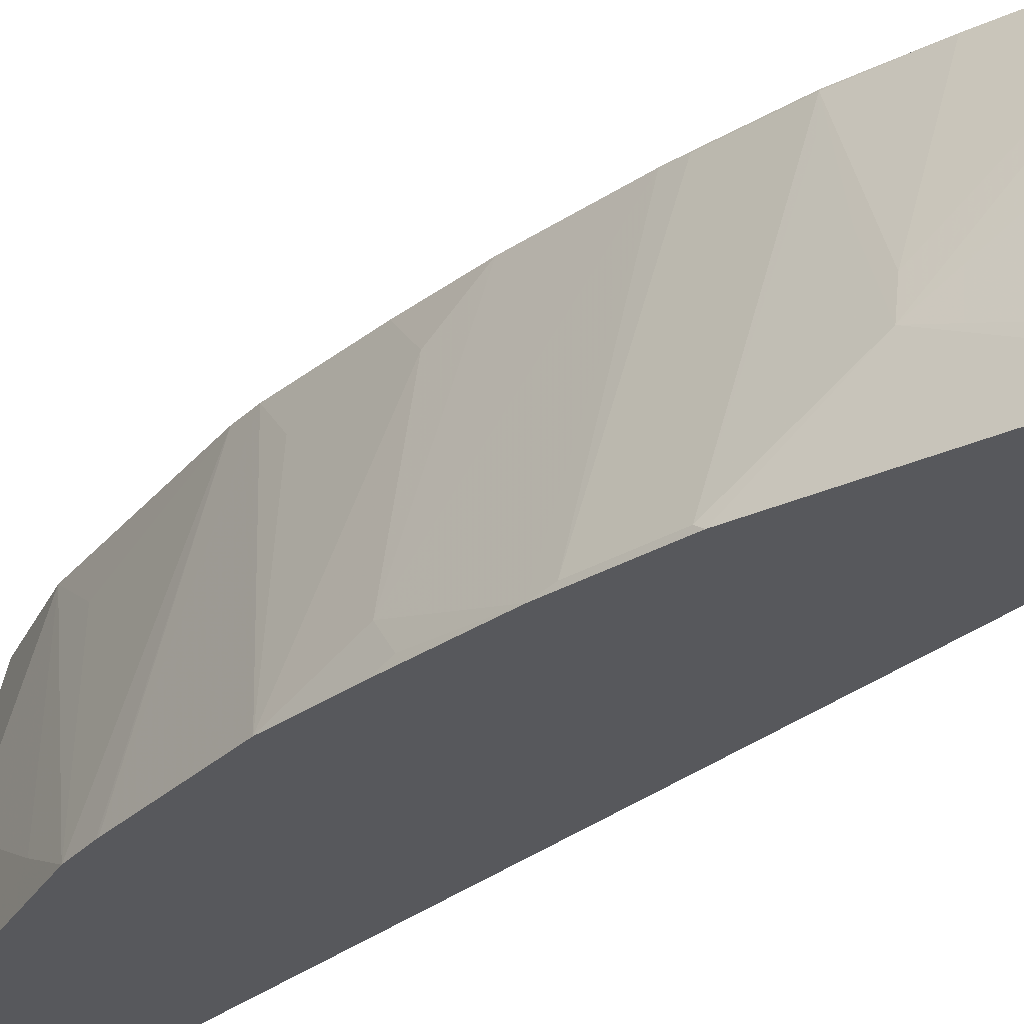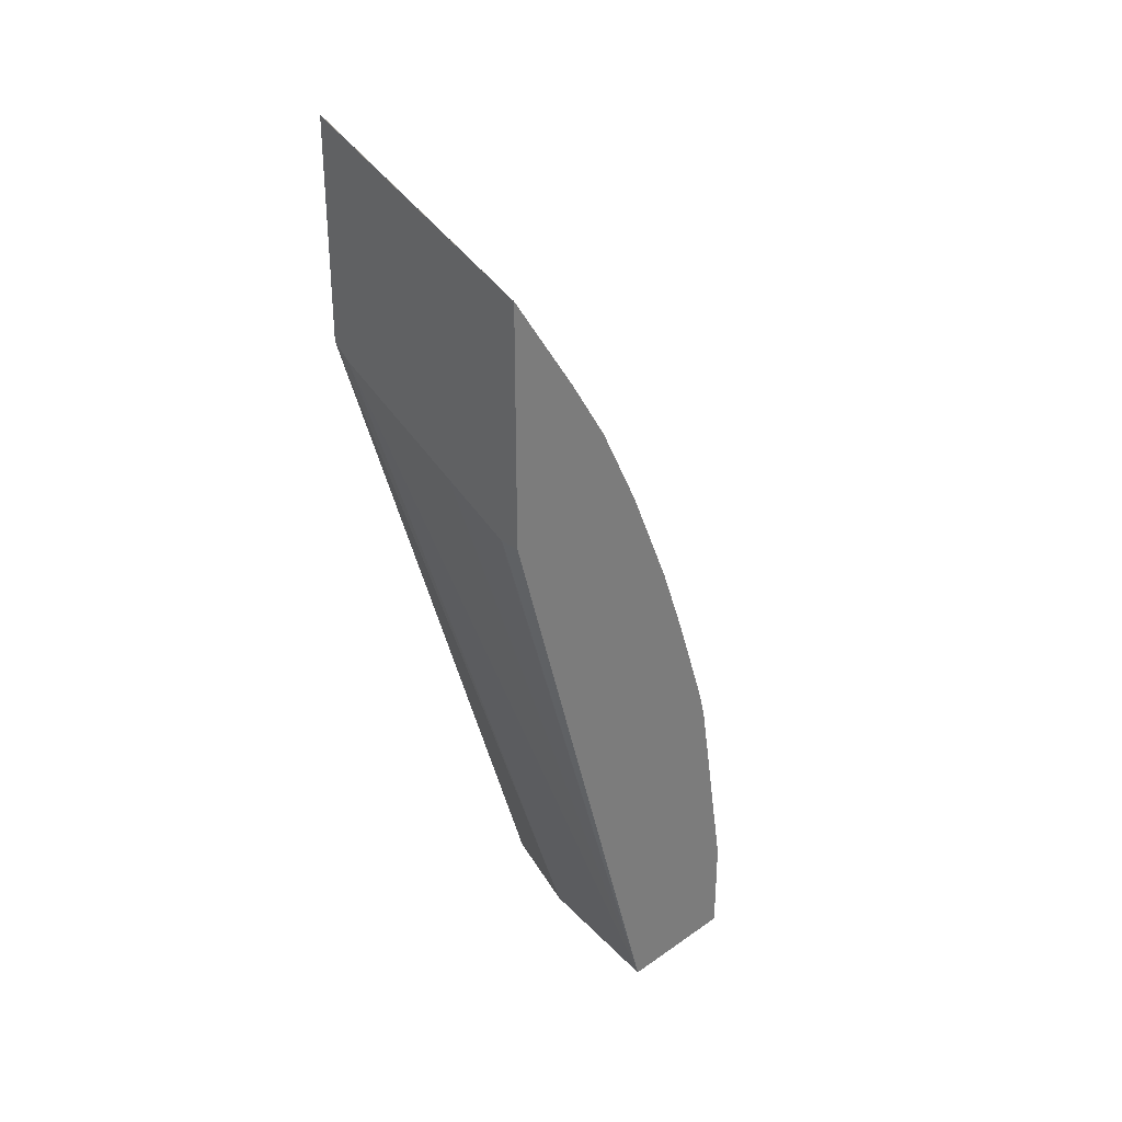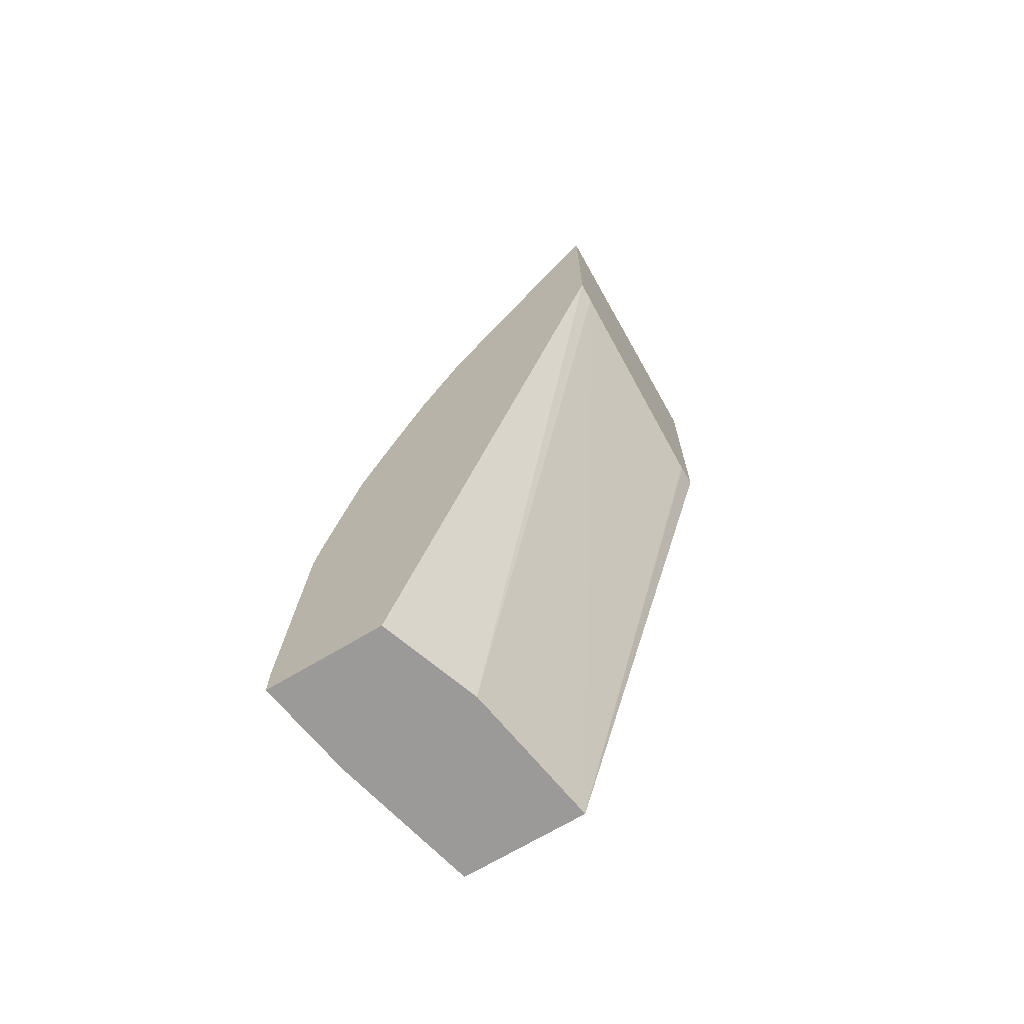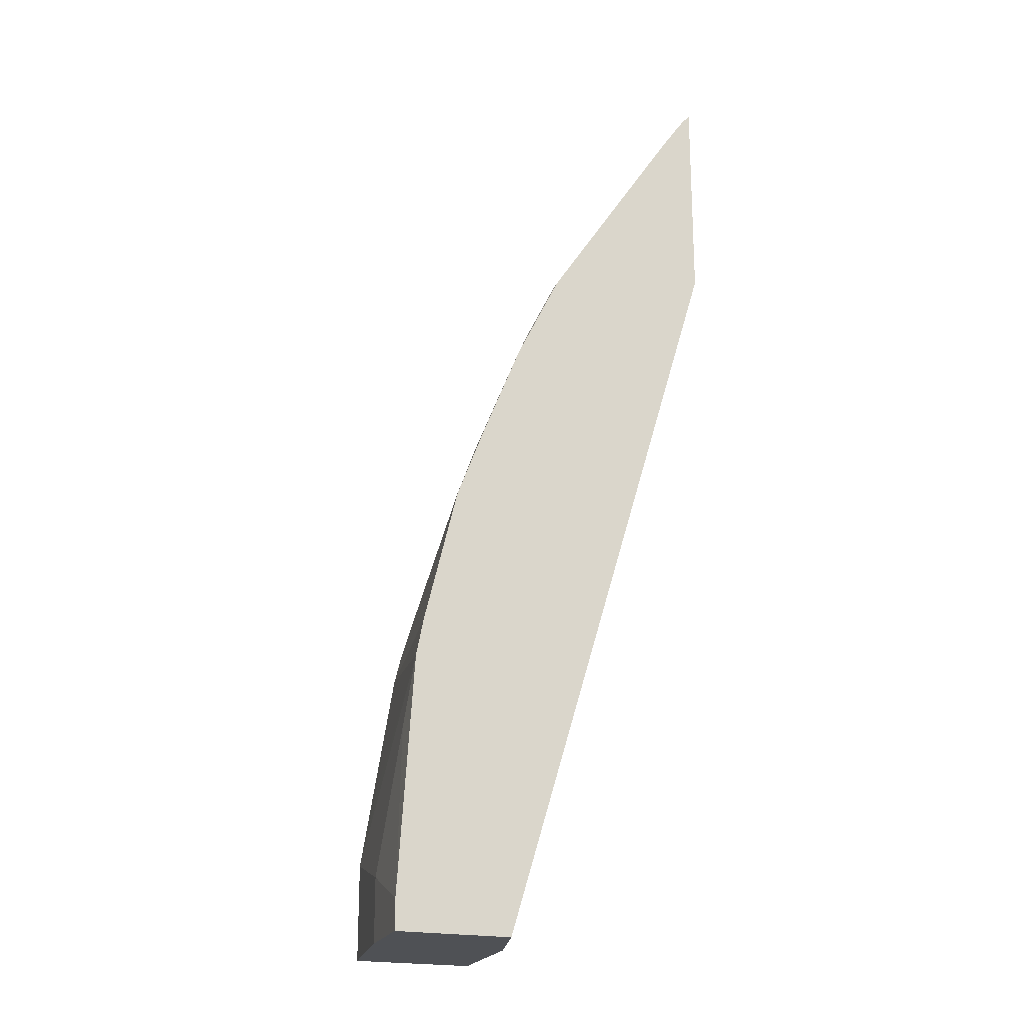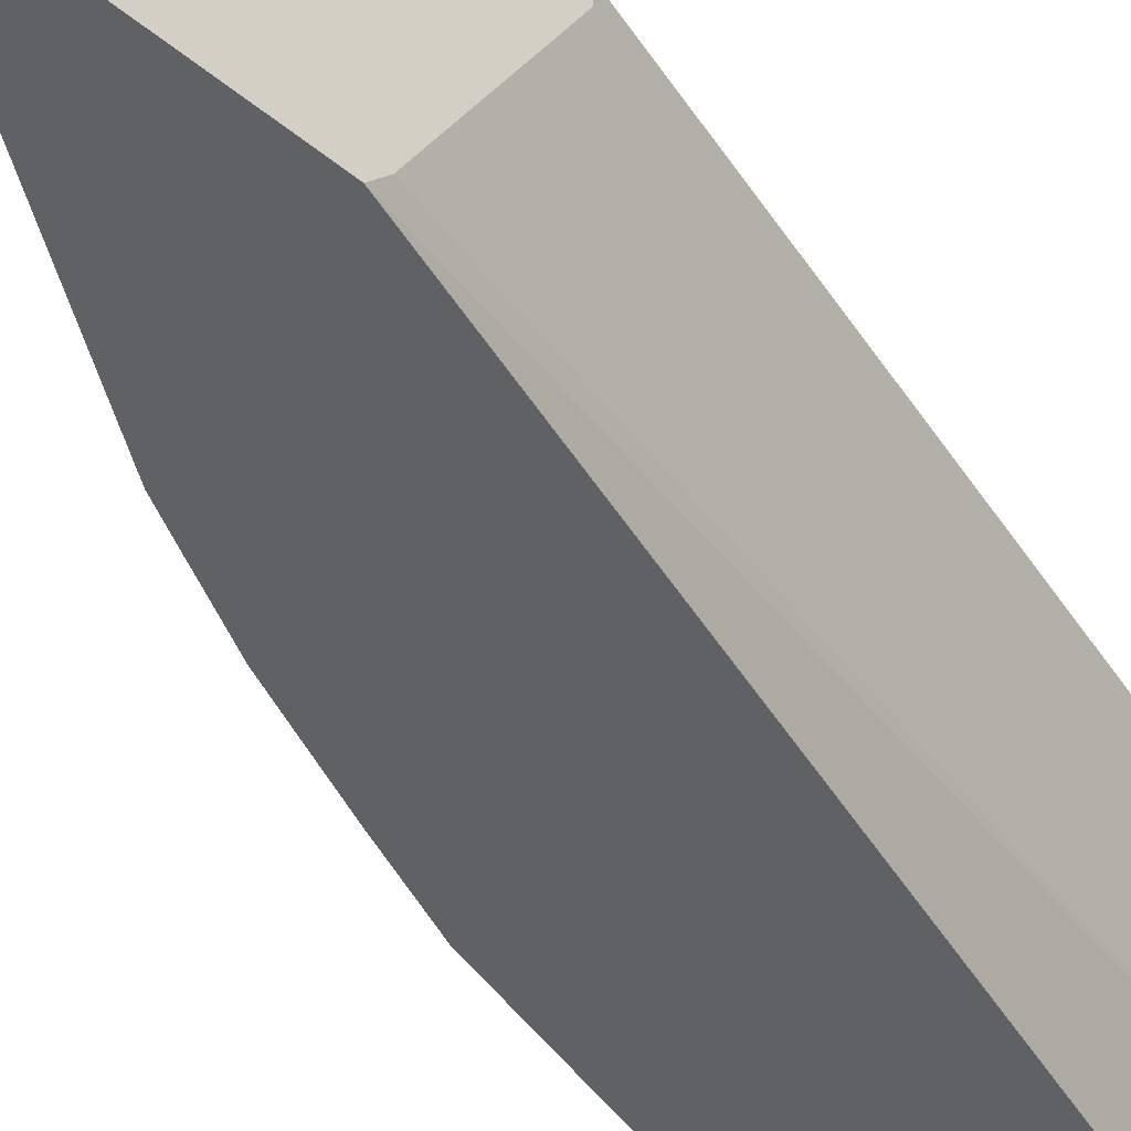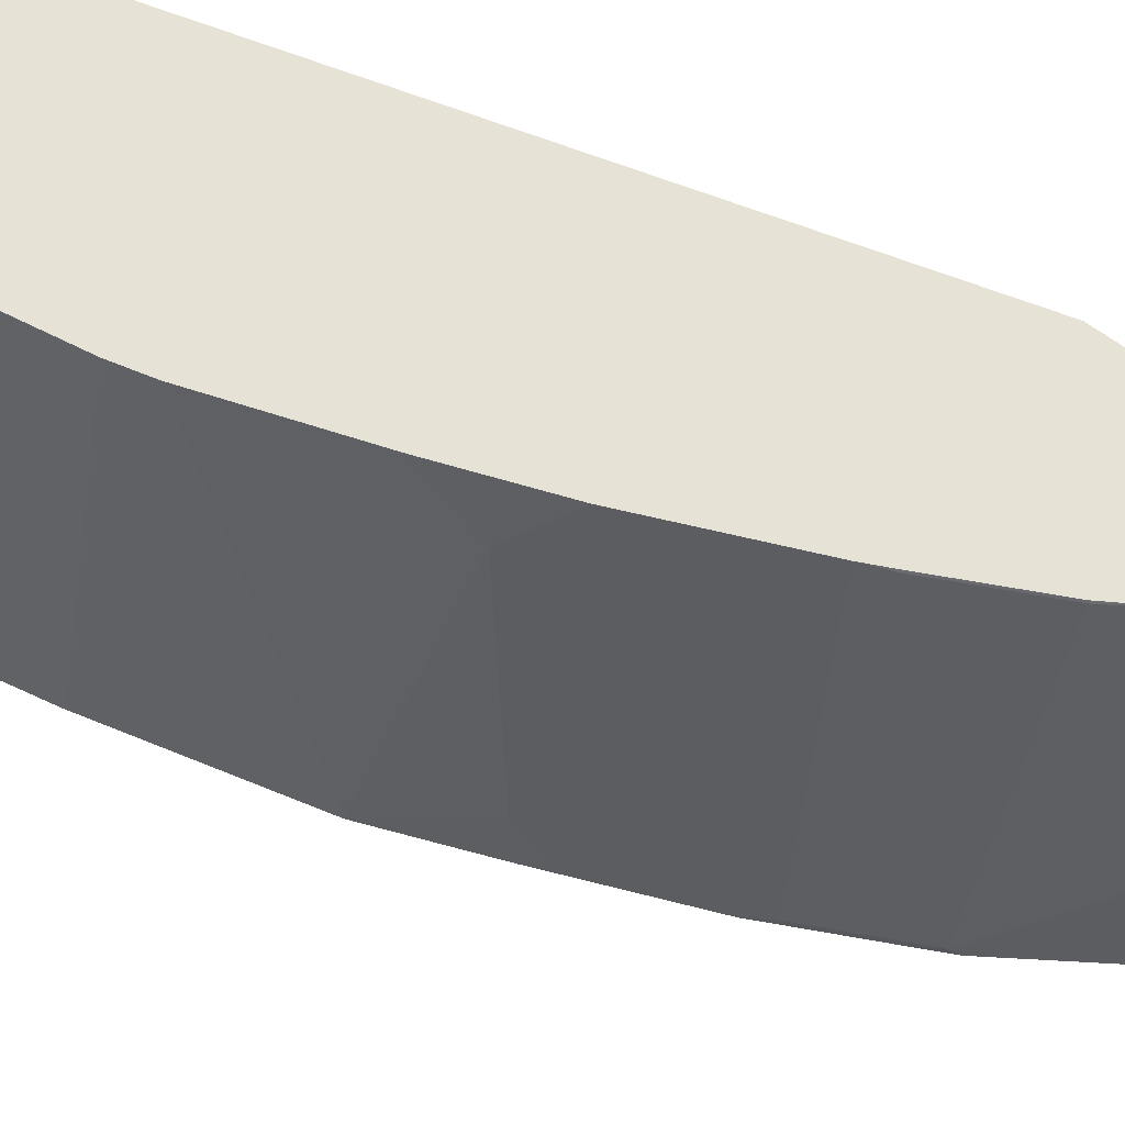
<metadata>
{"format":"obj","ext":"obj","renderer":"f3d","projection":"perspective","resolution":1024,"background":"white","views":[{"elev":-28.7,"azim":-21.5,"up":"+Y"},{"elev":32.2,"azim":135.9,"up":"+Z"},{"elev":-69.4,"azim":31.0,"up":"+Z"},{"elev":-20.1,"azim":-23.8,"up":"+Z"},{"elev":-47.8,"azim":47.4,"up":"+Y"},{"elev":63.3,"azim":-53.0,"up":"+Y"}]}
</metadata>
<code>
v -0.8537 -0.05802 0.02014
v -0.8448 -0.04022 0.1207
v -0.8448 1.21e-06 0.04023
v -0.8537 -0.05802 0.002632
v -0.8443 -0.05802 0.1589
v -0.8247 0.08637 0.06038
v -0.8448 1.21e-06 0.002632
v -0.7844 -0.05802 0.002632
v -0.8401 -0.05802 0.1796
v -0.8046 0.08637 0.181
v -0.8247 0.06034 0.1006
v -0.8247 0.08637 0.002632
v -0.7643 1.21e-06 0.002632
v -0.6508 -0.05802 0.4371
v -0.8398 -0.05802 0.1813
v -0.8005 0.08637 0.1973
v -0.7513 0.08637 0.002632
v -0.6508 -0.04743 0.4288
v -0.6508 -0.05802 0.565
v -0.8197 -0.05802 0.2615
v -0.8196 -0.05782 0.2615
v -0.7995 0.06285 0.2213
v -0.7804 0.08637 0.2576
v -0.6508 0.07451 0.368
v -0.6508 0.07324 0.3684
v -0.6508 0.03302 0.3885
v -0.6508 0.08637 0.368
v -0.6508 0.08637 0.5087
v -0.6537 -0.03519 0.5531
v -0.6549 -0.05802 0.5608
v -0.8196 -0.05802 0.2617
v -0.7995 -0.03771 0.3017
v -0.7794 0.06285 0.2816
v -0.7643 0.08637 0.3017
v -0.6906 0.08637 0.4492
v -0.714 0.005033 0.4525
v -0.7174 -0.0134 0.4559
v -0.6772 0.02681 0.4961
v -0.6571 0.04692 0.5162
v -0.6571 -0.05364 0.5565
v -0.6626 -0.05802 0.5501
v -0.804 -0.05802 0.3017
v -0.7978 -0.05364 0.3151
v -0.7794 -0.05802 0.3622
v -0.7794 -0.05782 0.362
v -0.739 0.08637 0.3611
v -0.7137 0.08637 0.412
v -0.714 0.08548 0.4123
v -0.714 0.04524 0.4324
v -0.7174 0.02681 0.4358
v -0.7543 -0.0553 0.4123
v -0.7525 -0.05802 0.4159
v -0.7123 -0.05802 0.4763
v -0.672 -0.05802 0.5366
v -0.8022 -0.05802 0.3063
v -0.7744 -0.0553 0.3721
v -0.7593 -0.05802 0.4023
v -0.7342 0.08548 0.3721
v -0.7338 0.08637 0.3717
v -0.7174 0.06704 0.4157
f 28 39 40
f 28 40 30
f 28 30 29
f 30 40 41
f 31 42 32
f 32 44 45
f 32 43 44
f 32 45 46
f 32 46 34
f 28 38 39
f 32 34 33
f 32 42 43
f 28 37 38
f 19 29 30
f 28 35 36
f 23 33 34
f 21 33 22
f 21 32 33
f 21 31 32
f 20 31 21
f 19 28 29
f 17 27 24
f 17 26 18
f 17 25 26
f 17 24 25
f 35 47 48
f 28 36 37
f 35 48 49
f 46 58 59
f 36 49 50
f 16 33 23
f 51 57 52
f 50 60 51
f 48 56 51
f 48 58 56
f 48 50 49
f 48 60 50
f 48 51 60
f 47 58 48
f 47 59 58
f 46 56 58
f 45 56 46
f 35 49 36
f 44 51 56
f 44 56 45
f 43 55 44
f 42 55 43
f 38 40 39
f 37 40 38
f 37 41 40
f 37 54 41
f 37 53 54
f 37 52 53
f 37 51 52
f 37 50 51
f 36 50 37
f 44 57 51
f 16 22 33
f 6 16 23
f 15 21 16
f 4 7 12
f 3 12 7
f 3 6 12
f 2 5 6
f 2 6 3
f 1 5 2
f 1 9 5
f 1 15 9
f 1 20 15
f 1 31 20
f 1 42 31
f 1 55 42
f 1 44 55
f 1 57 44
f 1 52 57
f 1 53 52
f 1 54 53
f 1 41 54
f 1 30 41
f 1 19 30
f 1 14 19
f 1 8 14
f 1 4 8
f 1 7 4
f 1 3 7
f 4 12 17
f 4 17 13
f 1 2 3
f 5 9 10
f 15 20 21
f 14 28 19
f 14 27 28
f 14 24 27
f 14 25 24
f 14 26 25
f 14 18 26
f 4 13 8
f 13 17 18
f 10 15 16
f 9 15 10
f 8 13 14
f 6 17 12
f 13 18 14
f 6 28 27
f 6 27 17
f 5 10 11
f 5 11 6
f 6 11 10
f 16 21 22
f 6 10 16
f 6 34 46
f 6 46 59
f 6 59 47
f 6 47 35
f 6 35 28
f 6 23 34

</code>
